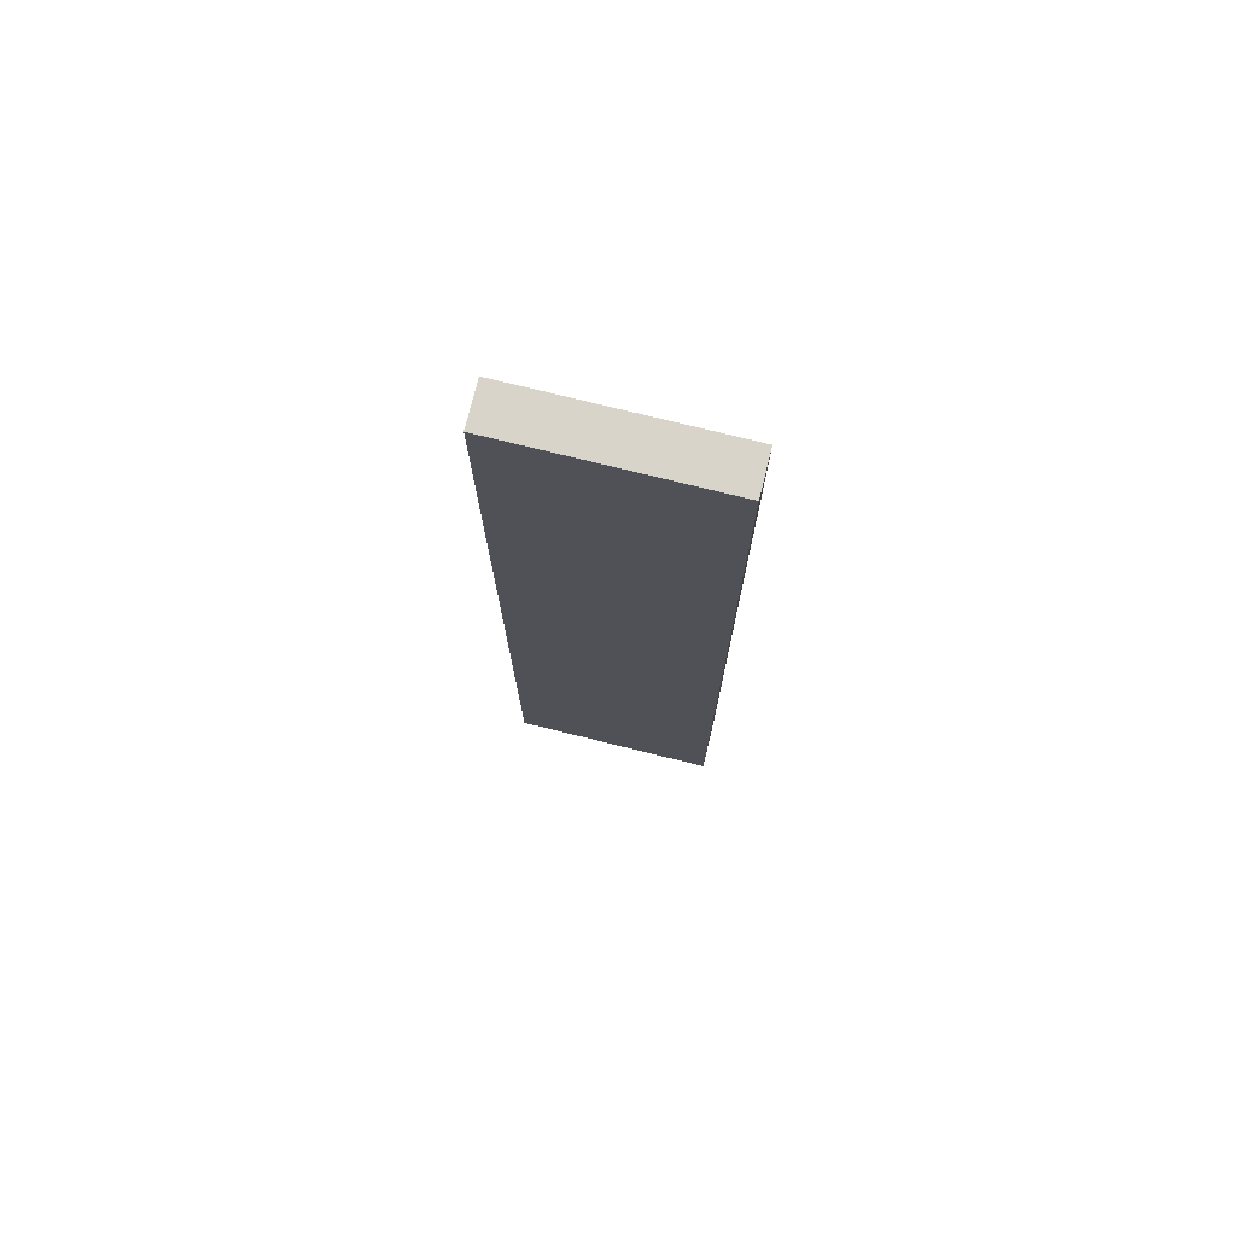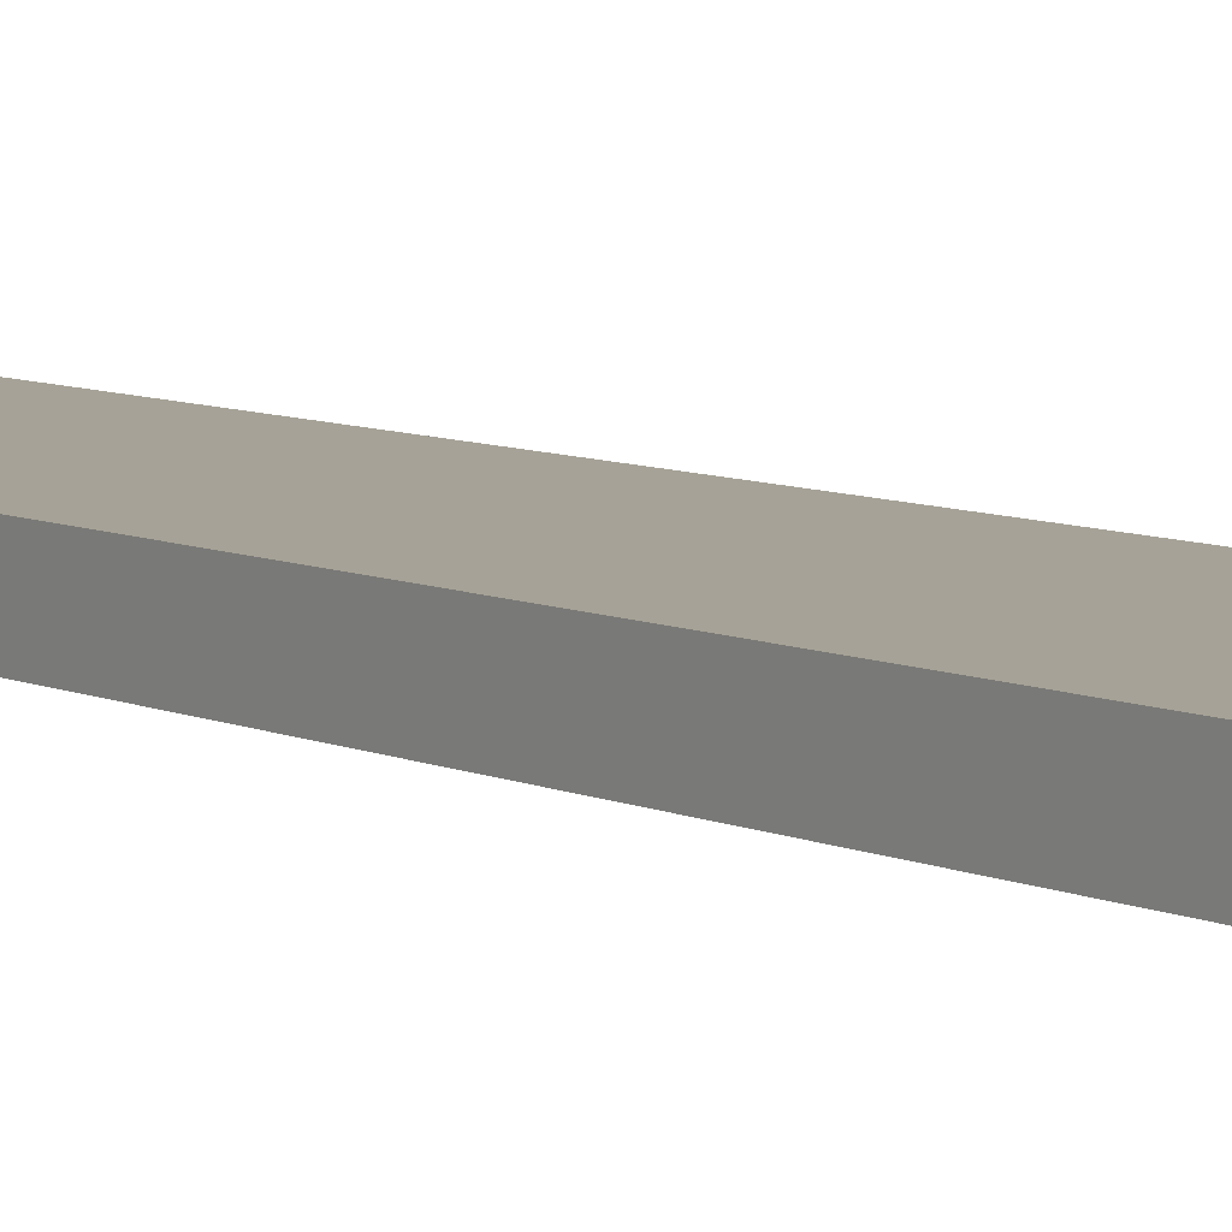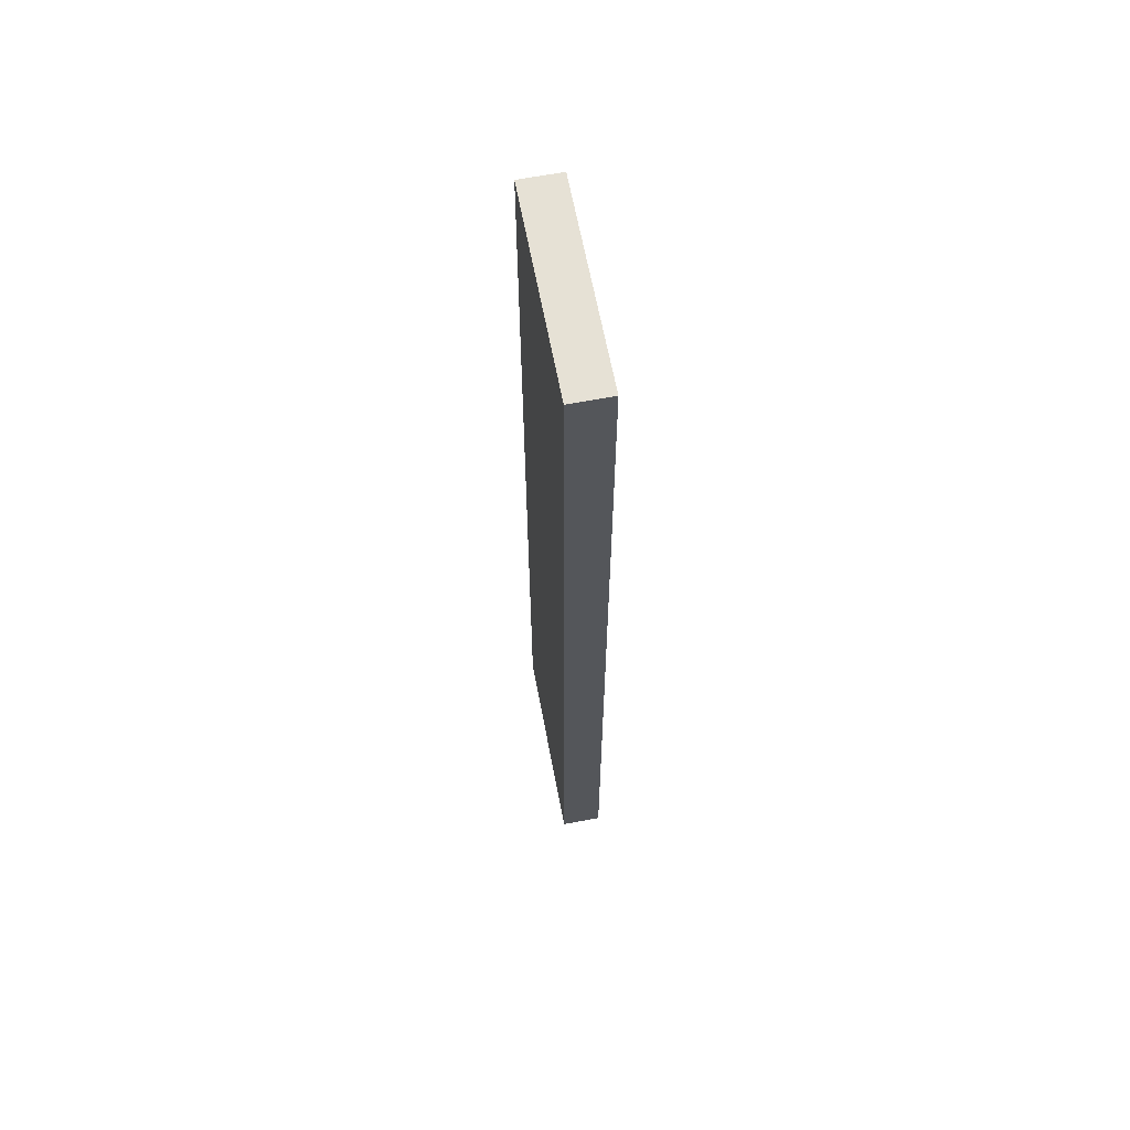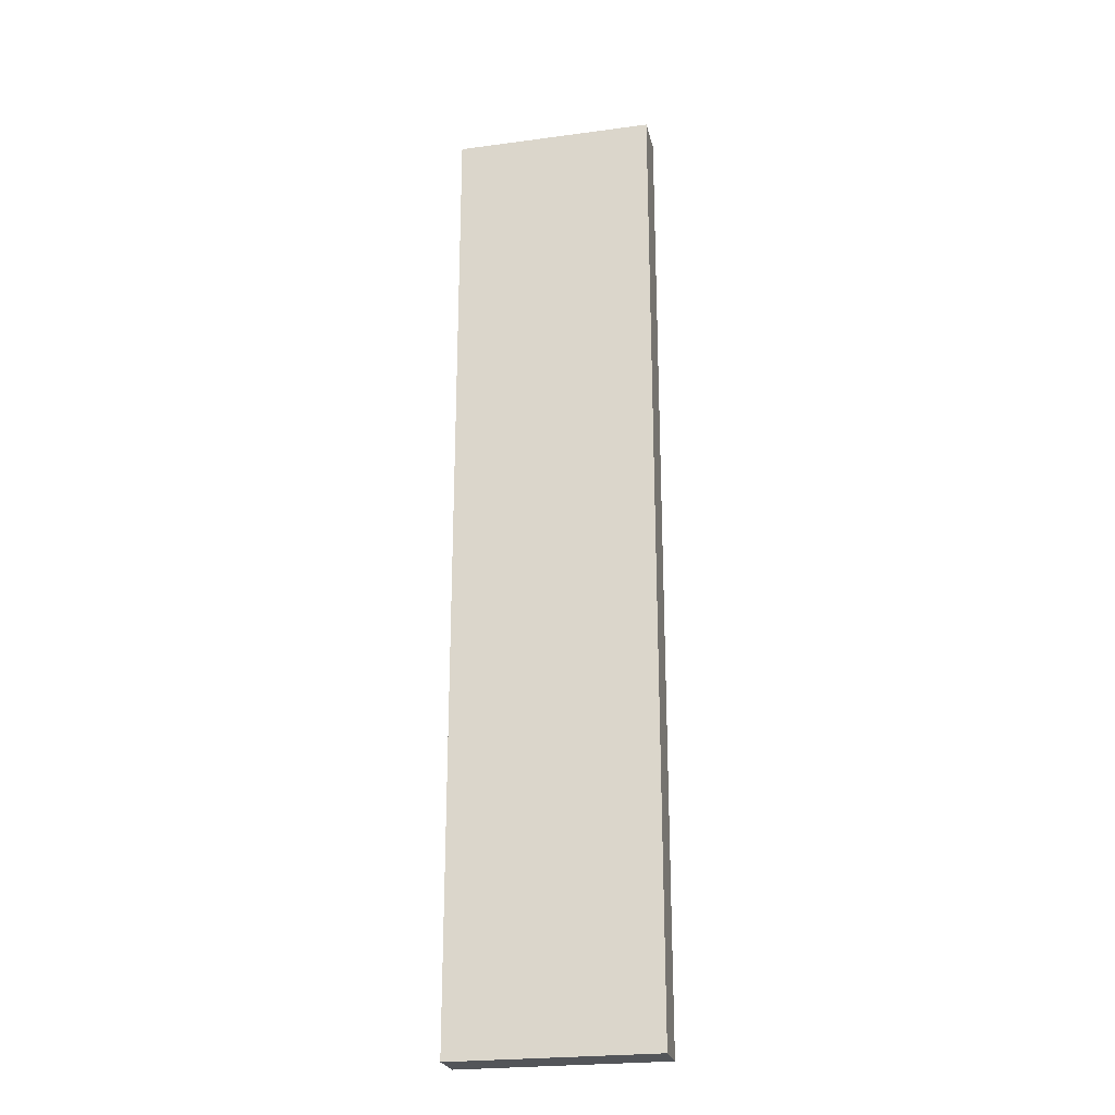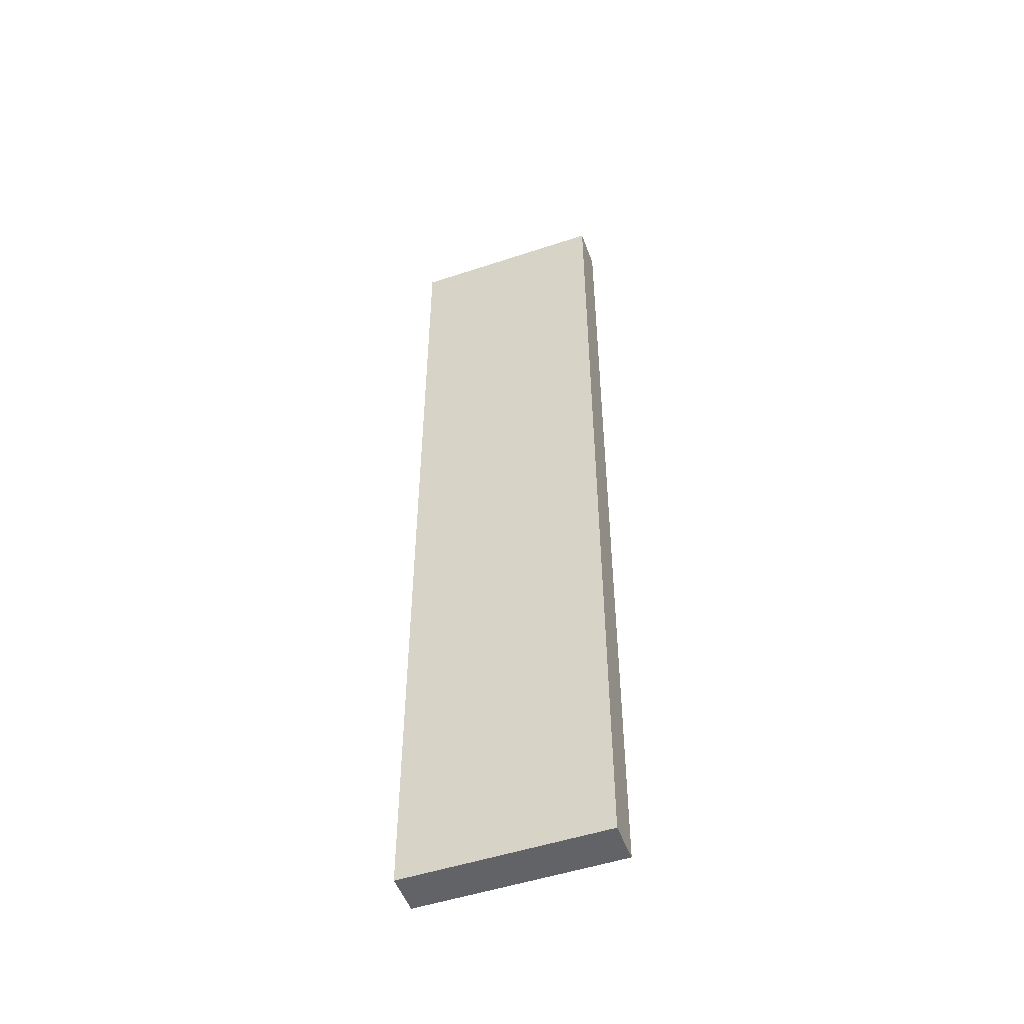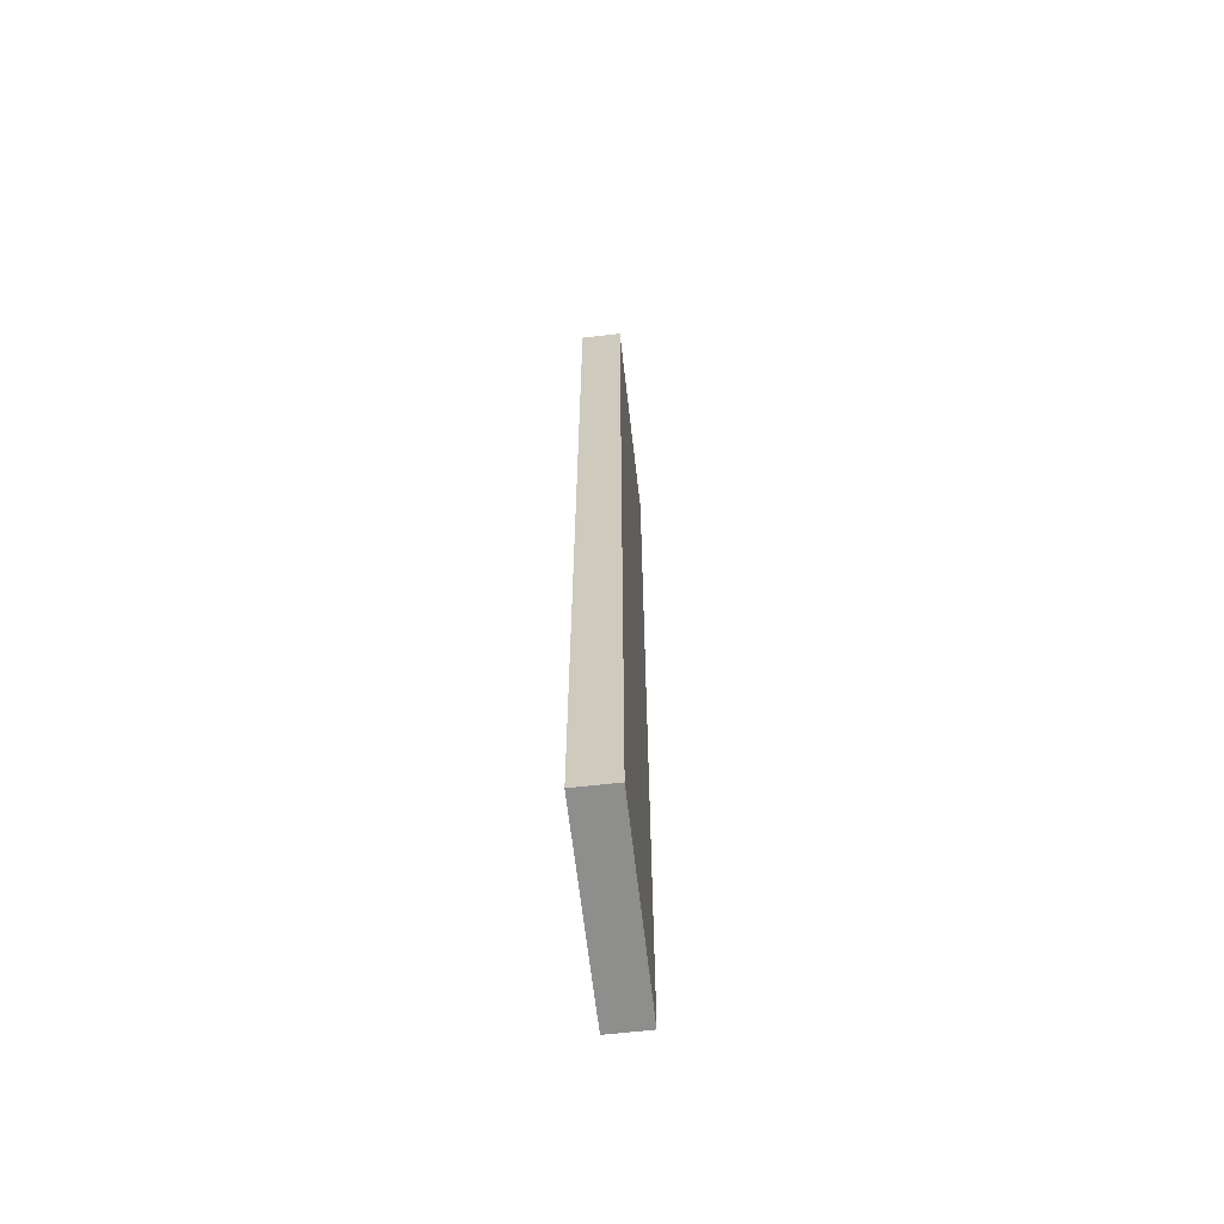
<metadata>
{"format":"obj","ext":"obj","renderer":"f3d","projection":"perspective","resolution":1024,"background":"white","views":[{"elev":75.7,"azim":13.9,"up":"+Z"},{"elev":6.4,"azim":146.3,"up":"+Y"},{"elev":64.5,"azim":79.2,"up":"+Z"},{"elev":-24.2,"azim":-167.5,"up":"+Z"},{"elev":-50.9,"azim":-160.1,"up":"+Z"},{"elev":-64.8,"azim":96.6,"up":"+Z"}]}
</metadata>
<code>
o
v 4.8 12.4 1
v 5.3 12.4 1
v 4.8 12.5 1
v 5.3 12.5 1
v 4.8 12.4 3.4
v 5.3 12.4 3.4
v 4.8 12.5 3.4
v 5.3 12.5 3.4
v 4.8 12.4 1
v 4.8 12.5 1
v 4.8 12.4 1.2
v 4.8 12.5 1.2
v 4.8 12.4 3.2
v 4.8 12.5 3.2
v 4.8 12.4 3.4
v 4.8 12.5 3.4
v 5.3 12.4 1
v 5.3 12.5 1
v 5.3 12.4 1.2
v 5.3 12.5 1.2
v 5.3 12.4 3.2
v 5.3 12.5 3.2
v 5.3 12.4 3.4
v 5.3 12.5 3.4
v 4.8 12.4 1
v 4.8 12.4 1.2
v 4.8 12.4 3.2
v 4.8 12.4 3.4
v 5.3 12.4 1
v 5.3 12.4 1.2
v 5.3 12.4 3.2
v 5.3 12.4 3.4
v 4.8 12.5 1
v 4.8 12.5 1.2
v 4.8 12.5 3.2
v 4.8 12.5 3.4
v 5.3 12.5 1
v 5.3 12.5 1.2
v 5.3 12.5 3.2
v 5.3 12.5 3.4
f 3 2 1
f 4 2 3
f 5 6 7
f 7 6 8
f 11 10 9
f 12 10 11
f 13 12 11
f 14 12 13
f 15 14 13
f 16 14 15
f 17 18 19
f 19 18 20
f 19 20 21
f 21 20 22
f 21 22 23
f 23 22 24
f 29 26 25
f 30 27 26
f 30 26 29
f 31 28 27
f 31 27 30
f 32 28 31
f 33 34 37
f 34 35 38
f 37 34 38
f 35 36 39
f 38 35 39
f 39 36 40

</code>
